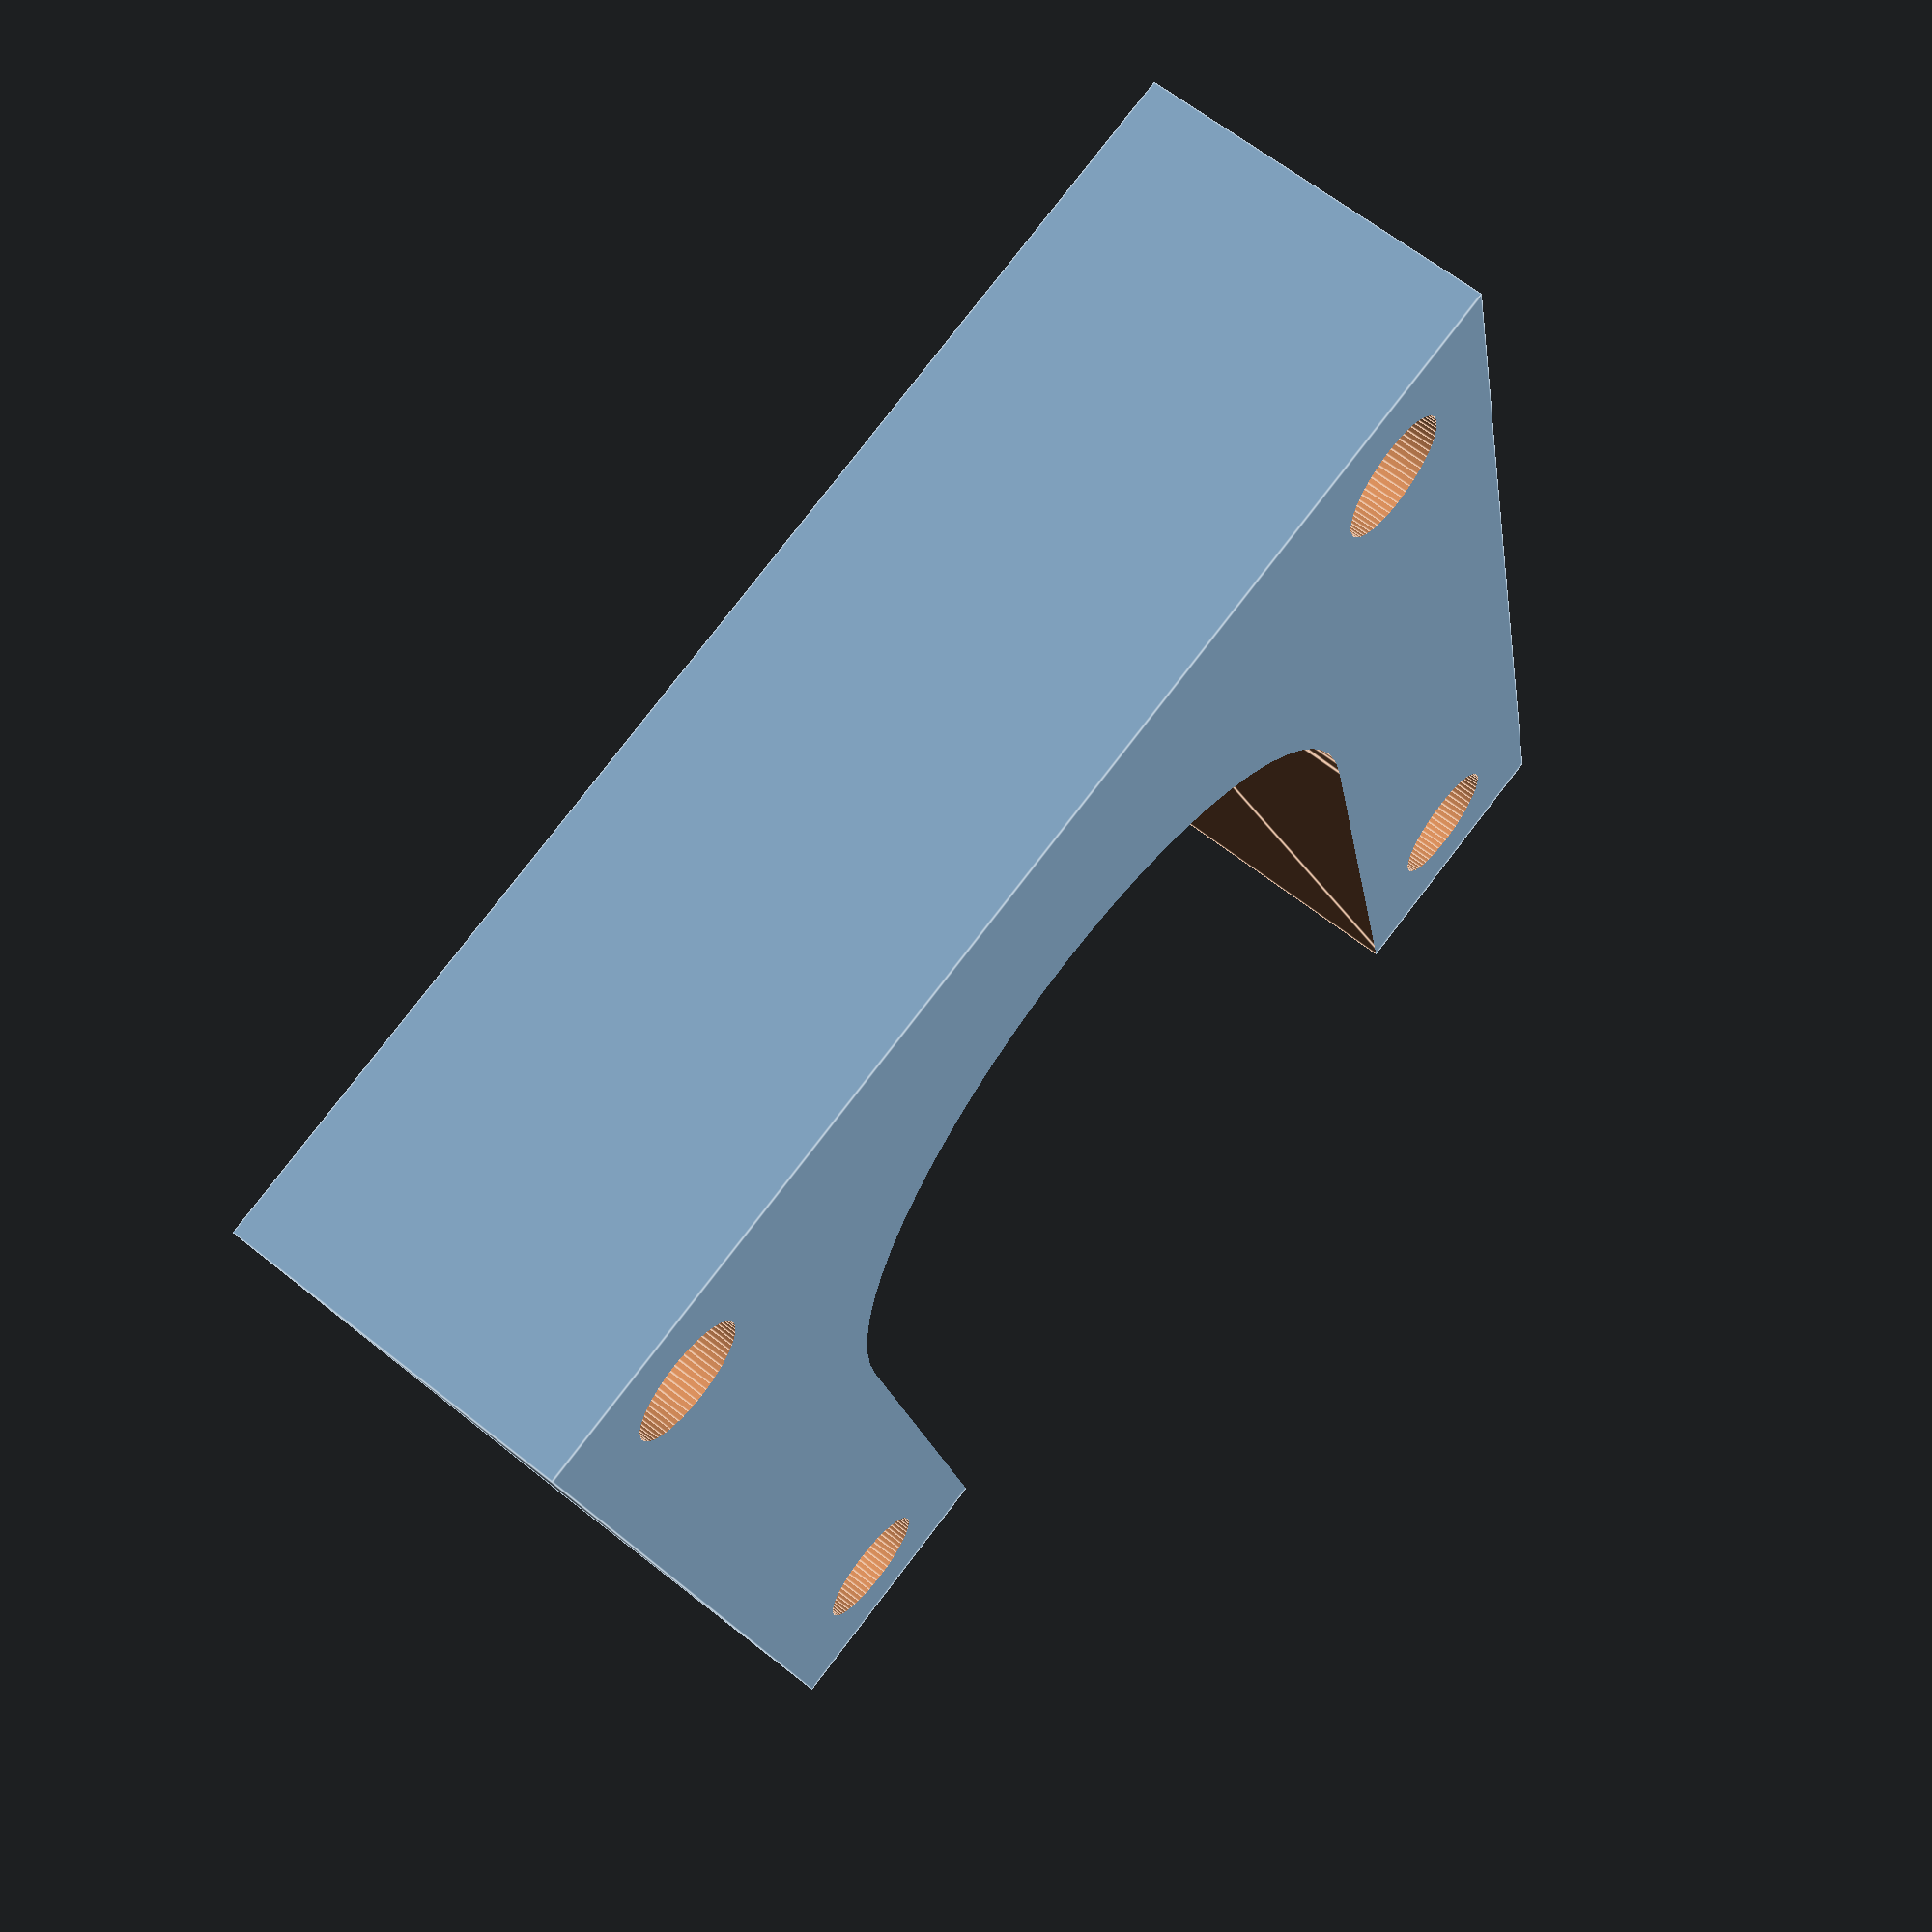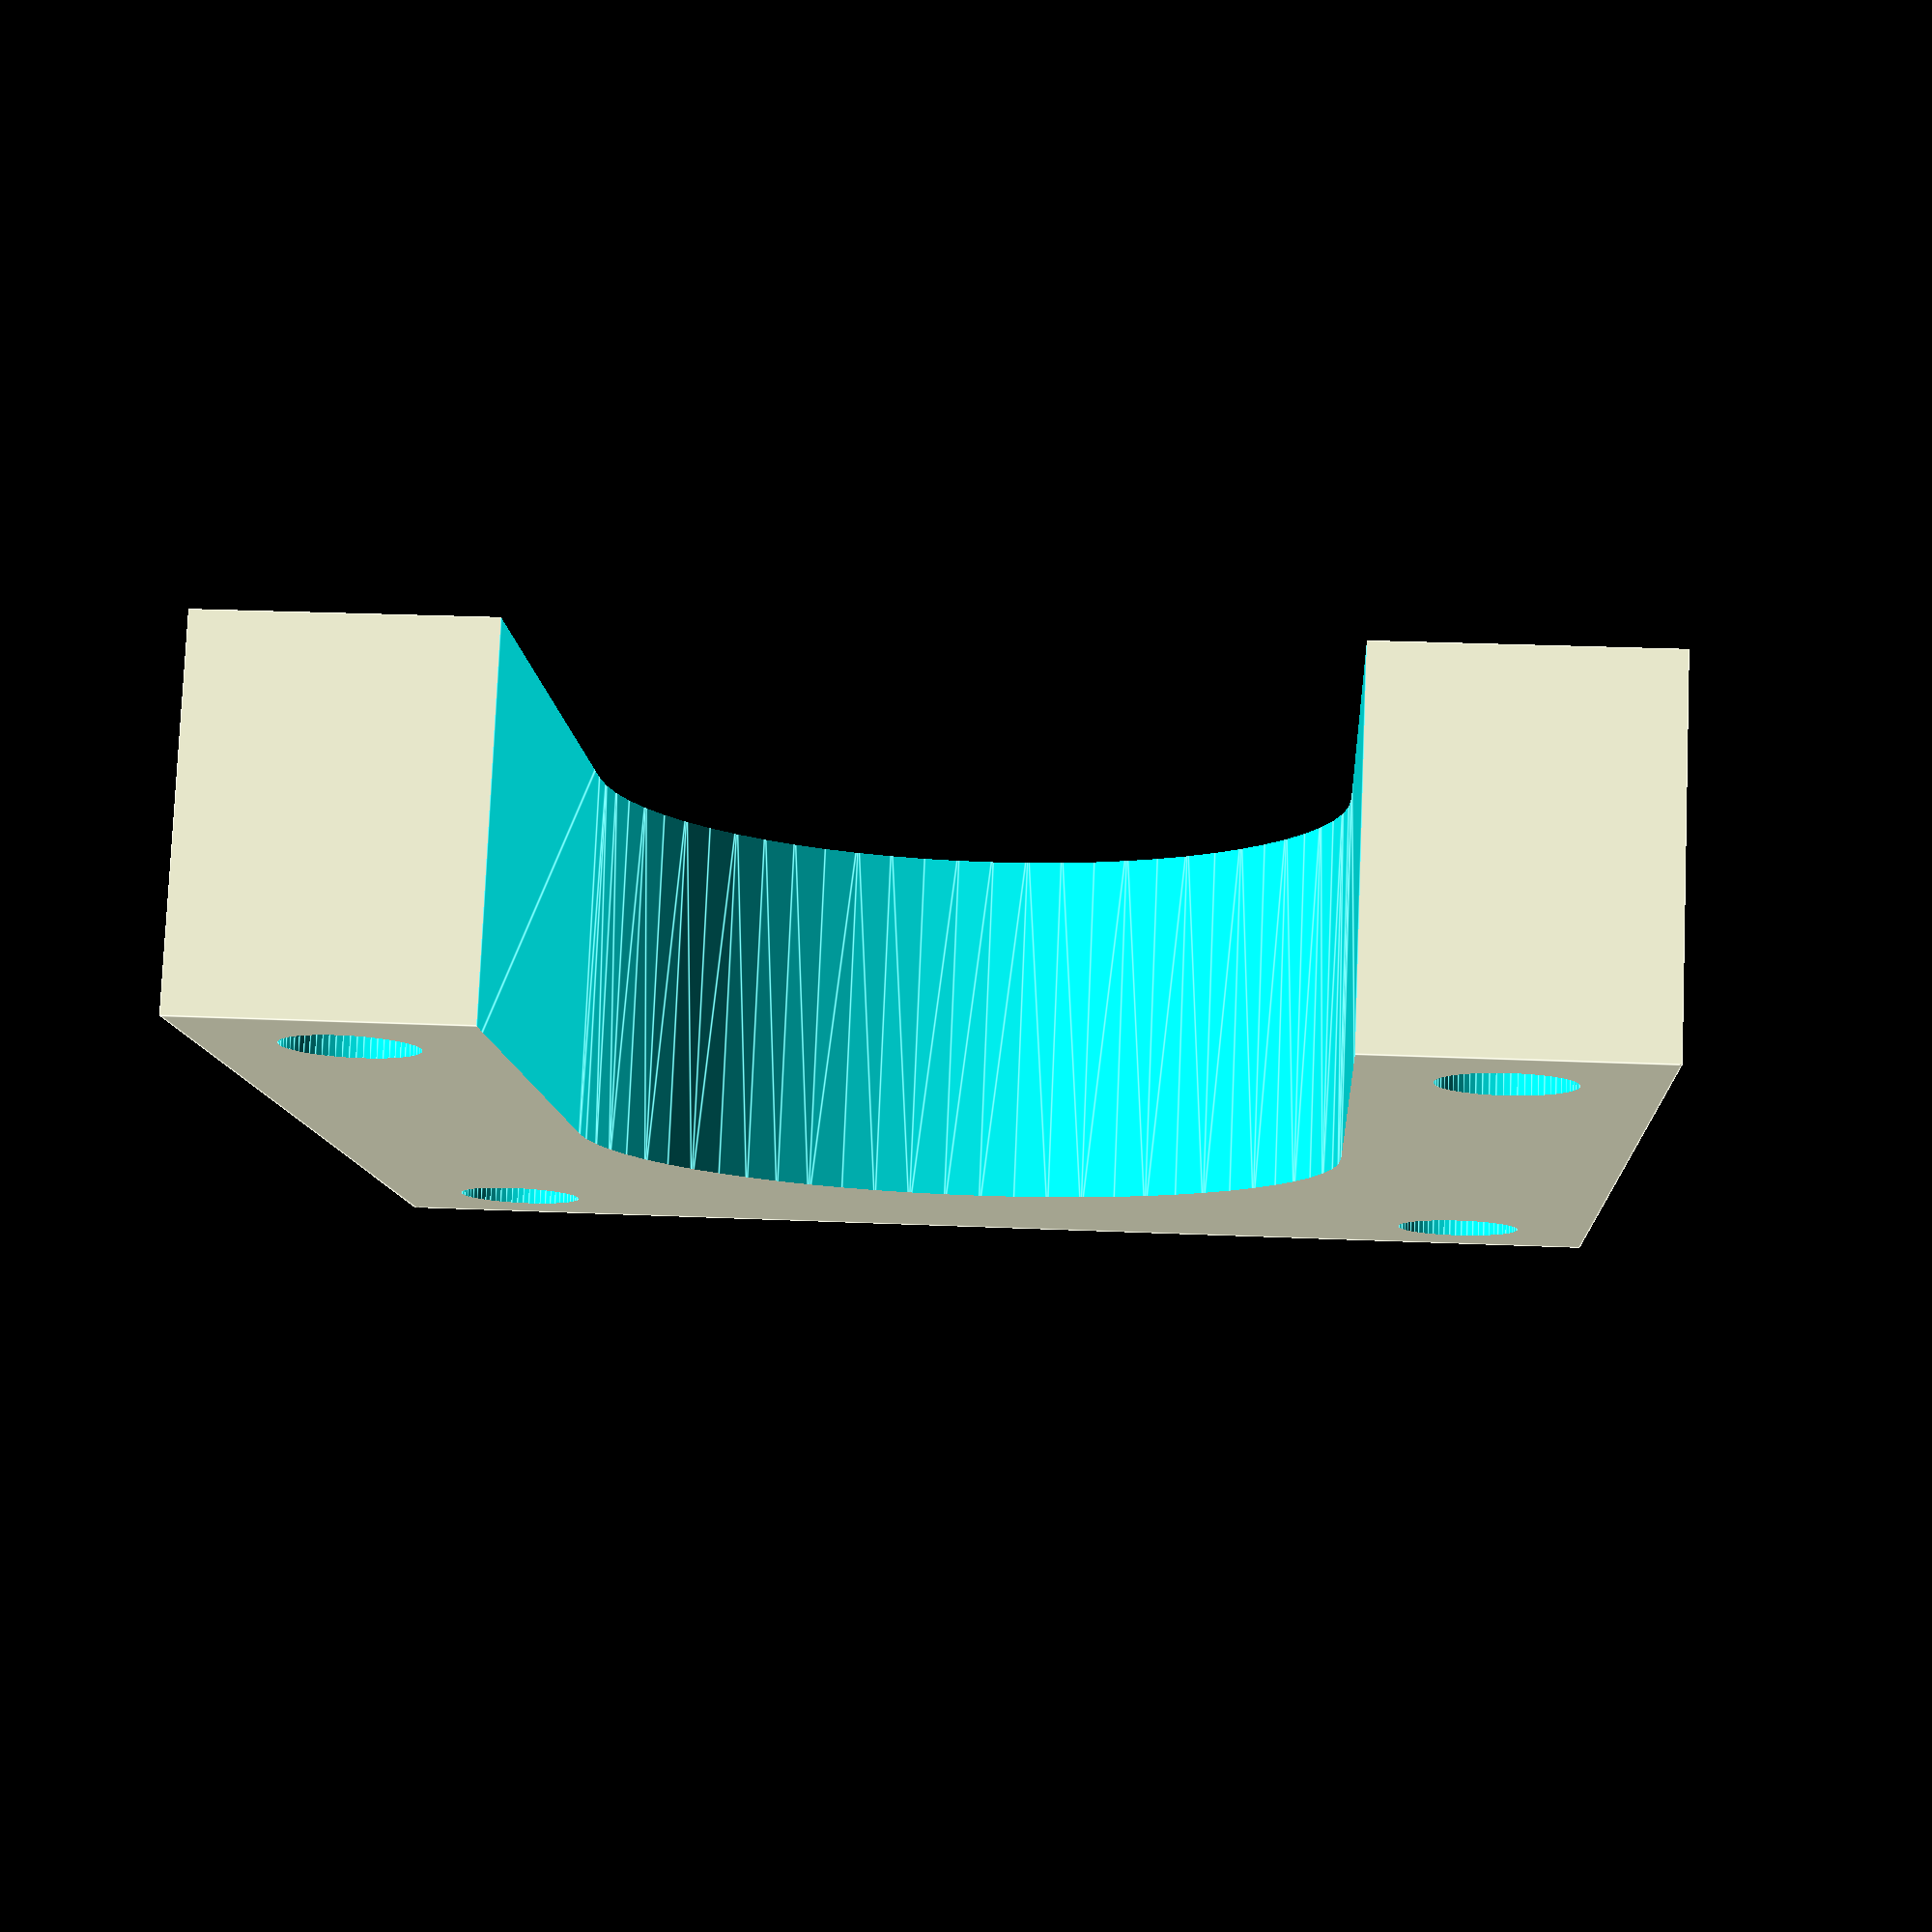
<openscad>
run = 1;
$fn = 64;
//how wide and tall the mount is (is square)
c_width = 65;
//how thick it is
c_thickness = 18;
//diameter of what is going into it
c_tube_dia = 37.5;
//how deep it will go in
c_tube_depth = 19;

//cutout to the top
c_drop_in = true;
//put 4x screw holes
c_mounting_screws = true;
//size of screws
c_mounting_screw_size = 6.4;
c_mounting_screw_offset = 7;

module create_base() {
    cube([c_width, c_width, c_thickness]);
}


module remove_tube() {
    if (c_drop_in == true) {
        translate([c_width / 2, c_width / 2, c_thickness - c_tube_depth])
        hull() {
            cylinder(h=c_tube_depth+1, r=c_tube_dia / 2);
            translate([c_width / 2, 0, 0]) {
                cylinder(h=c_tube_depth+1, r=c_tube_dia / 2);
            }
        }

    } else {
        translate([c_width / 2, c_width / 2, c_thickness - c_tube_depth])
            cylinder(h=c_tube_depth+1, r=c_tube_dia / 2);
    }
}


module remove_screws() {
    translate([c_mounting_screw_offset, c_mounting_screw_offset, -1]) {
        cylinder(h = c_thickness + 2, r = c_mounting_screw_size / 2);
    }
    translate([c_mounting_screw_offset, c_width - c_mounting_screw_offset, -1]) {
        cylinder(h = c_thickness + 2, r = c_mounting_screw_size / 2);
    }
    translate([c_width - c_mounting_screw_offset, c_mounting_screw_offset, -1]) {
        cylinder(h = c_thickness + 2, r = c_mounting_screw_size / 2);
    }
    translate([c_width - c_mounting_screw_offset, c_width - c_mounting_screw_offset, -1]) {
        cylinder(h = c_thickness + 2, r = c_mounting_screw_size / 2);
    }
}

if (run == 1) {
    difference() {
        create_base();
        remove_tube();
        if (c_mounting_screws == true) {
            remove_screws();
        }
    }
}
</openscad>
<views>
elev=296.0 azim=102.6 roll=128.7 proj=p view=edges
elev=100.0 azim=93.3 roll=357.6 proj=p view=edges
</views>
